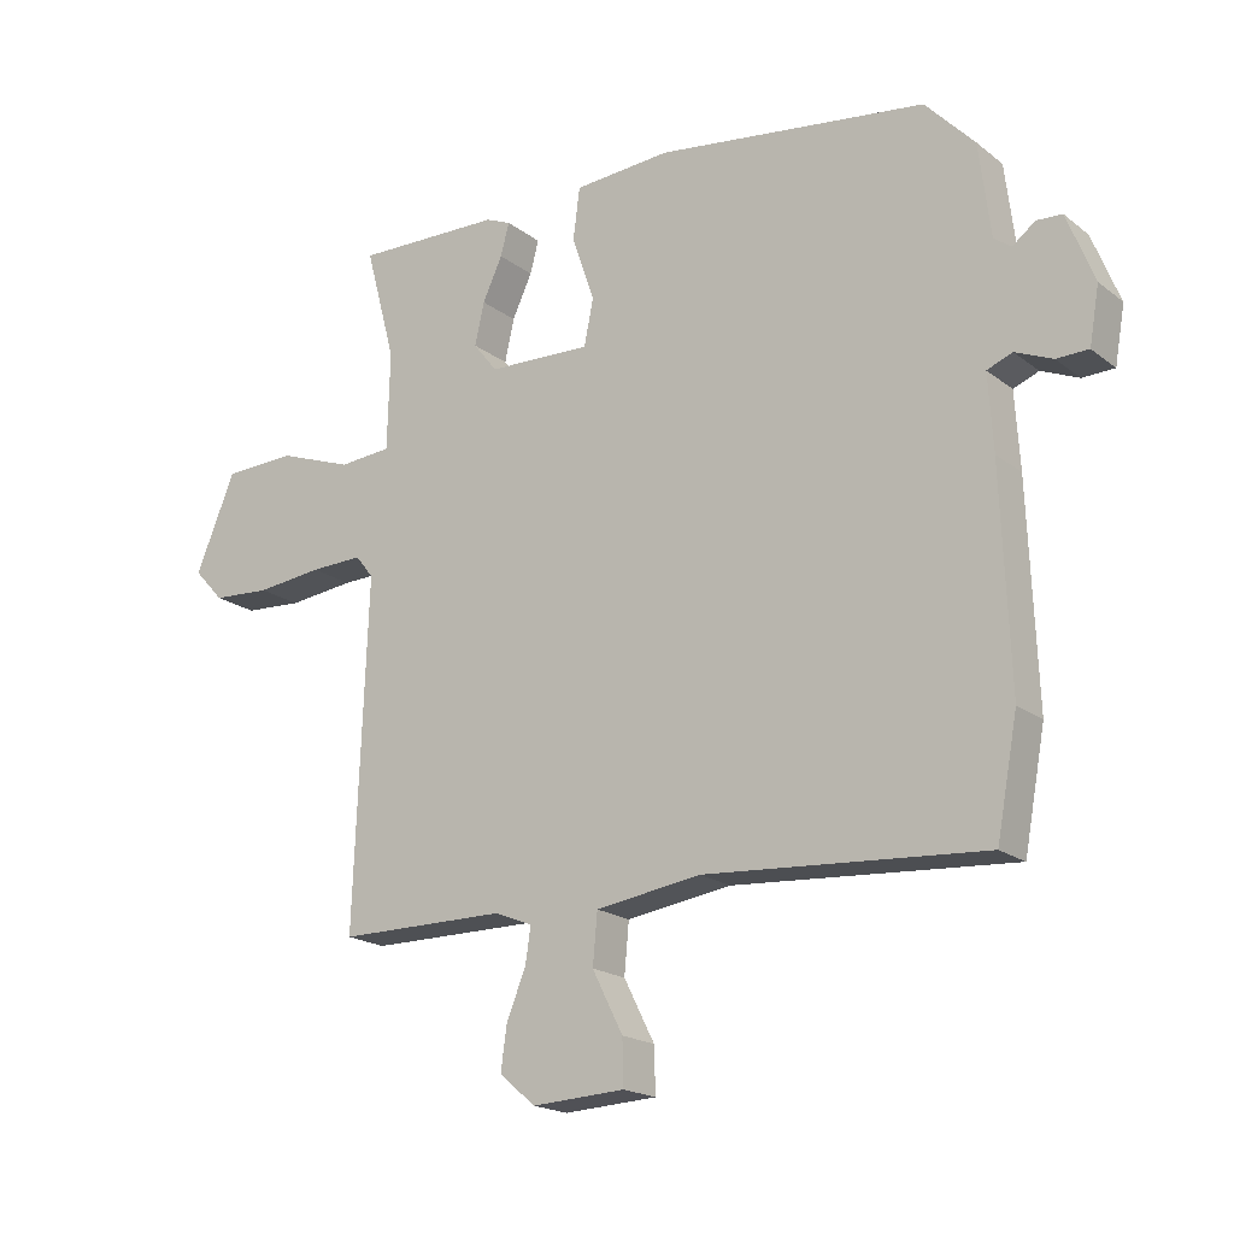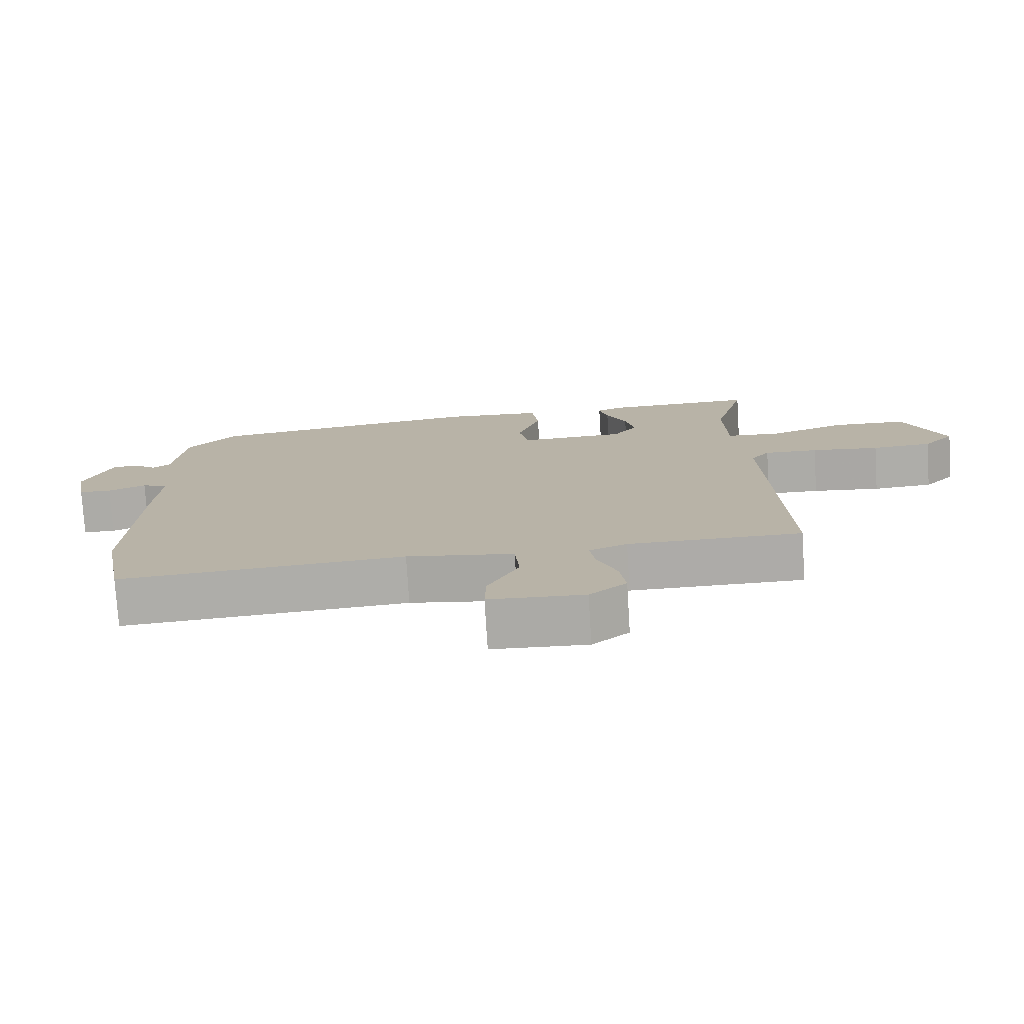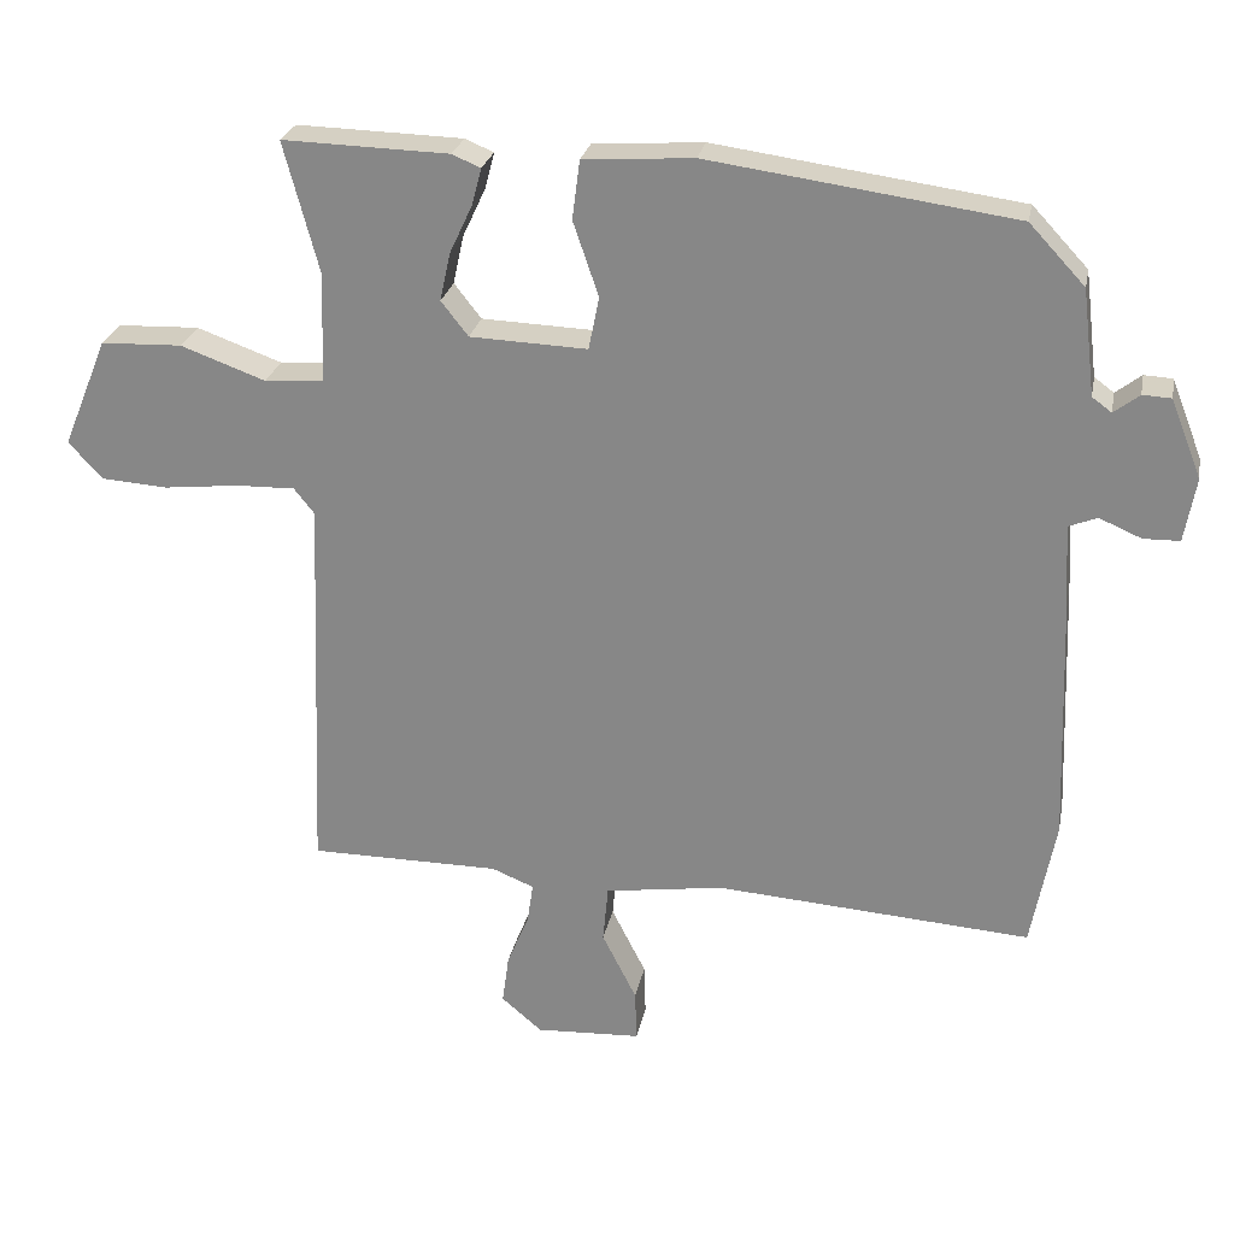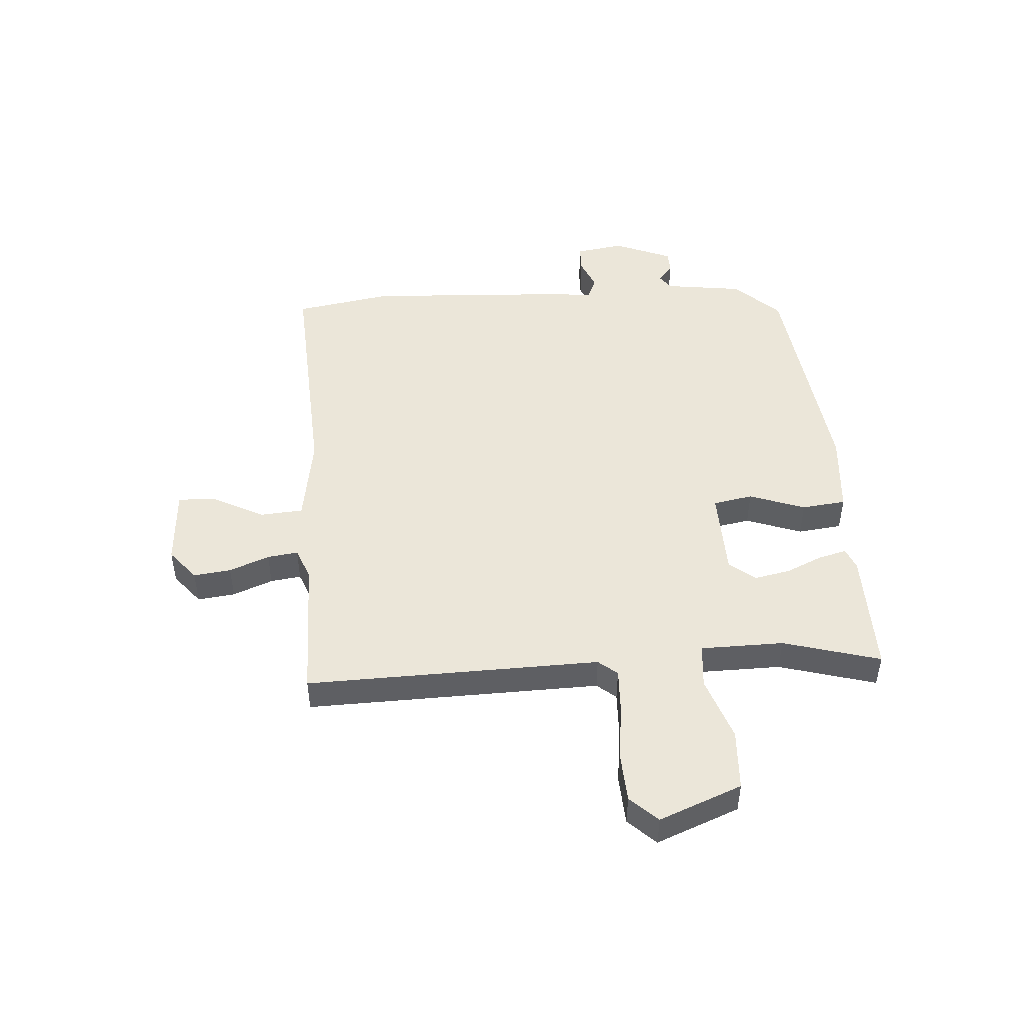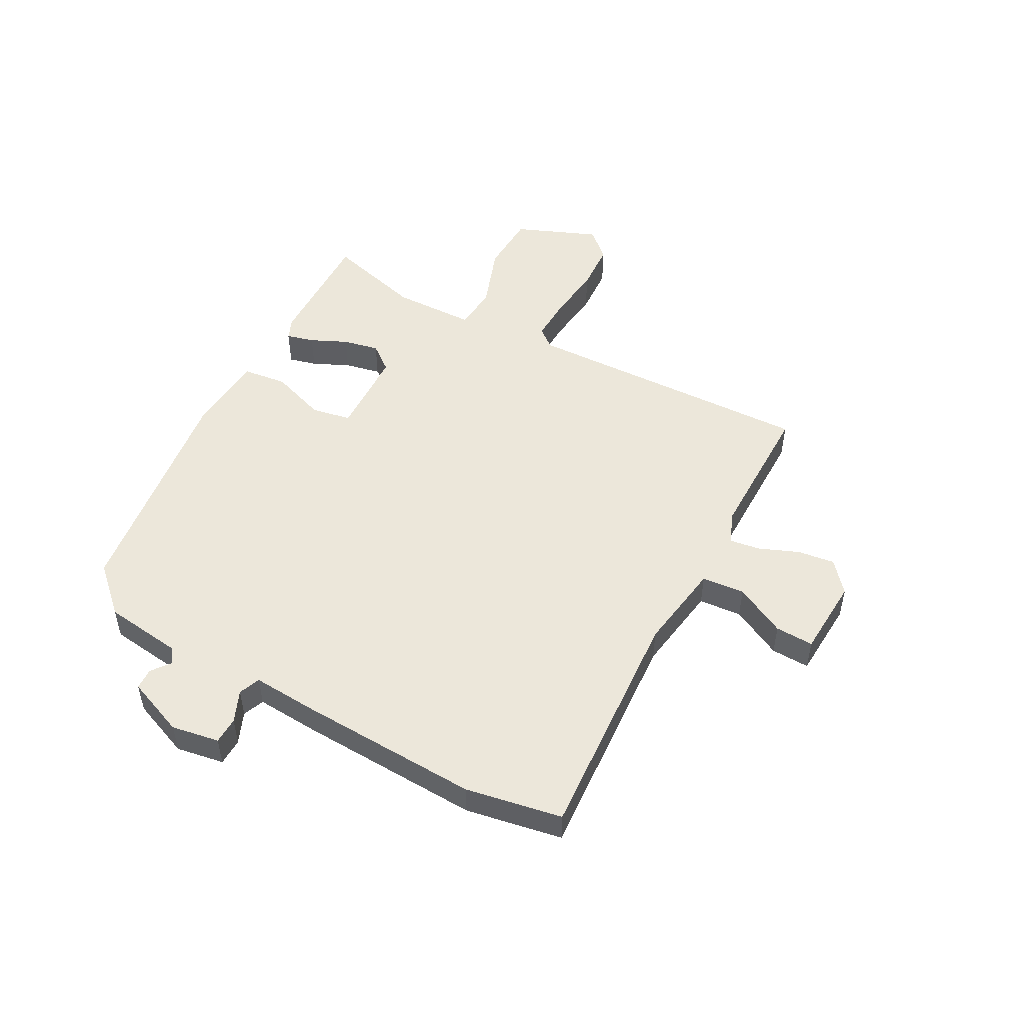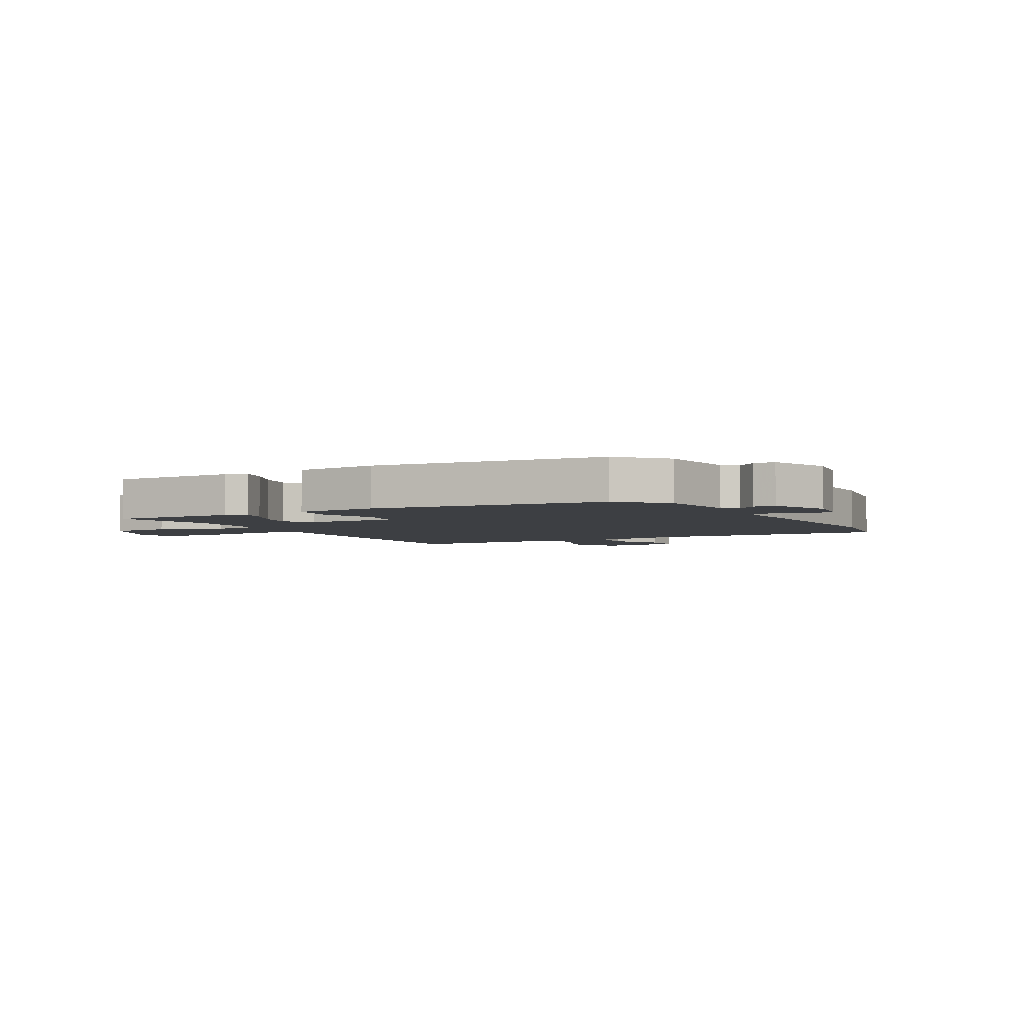
<metadata>
{"format":"obj","ext":"obj","renderer":"f3d","projection":"perspective","resolution":1024,"background":"white","views":[{"elev":-19.0,"azim":35.4,"up":"+Z"},{"elev":-76.5,"azim":-176.4,"up":"+Z"},{"elev":25.5,"azim":11.0,"up":"+Z"},{"elev":47.7,"azim":-93.1,"up":"+Y"},{"elev":50.6,"azim":118.8,"up":"+Y"},{"elev":-3.8,"azim":29.8,"up":"+Y"}]}
</metadata>
<code>
v -0.5 0.07 0.531
v -0.279 0.07 0.525
v -0.241 0.07 0.509
v -0.254 0.07 0.46
v -0.284 0.07 0.396
v -0.298 0.07 0.332
v -0.262 0.07 0.286
v -0.106 0.07 0.28
v -0.092 0.07 0.35
v -0.126 0.07 0.449
v -0.116 0.07 0.527
v 0.03 0.07 0.537
v 0.436 0.07 0.481
v 0.51 0.07 0.402
v 0.527 0.07 0.262
v 0.553 0.07 0.243
v 0.587 0.07 0.269
v 0.625 0.07 0.267
v 0.666 0.07 0.163
v 0.651 0.07 0.078
v 0.603 0.07 0.077
v 0.547 0.07 0.101
v 0.509 0.07 0.086
v 0.516 0.07 -0.028
v 0.528 0.07 -0.351
v 0.496 0.07 -0.522
v 0.076 0.07 -0.492
v -0.082 0.07 -0.515
v -0.089 0.07 -0.591
v -0.043 0.07 -0.682
v -0.041 0.07 -0.75
v -0.181 0.07 -0.757
v -0.235 0.07 -0.711
v -0.226 0.07 -0.645
v -0.197 0.07 -0.575
v -0.189 0.07 -0.521
v -0.245 0.07 -0.498
v -0.499 0.07 -0.497
v -0.479 0.07 0.022
v -0.506 0.07 0.056
v -0.585 0.07 0.054
v -0.685 0.07 0.043
v -0.773 0.07 0.049
v -0.818 0.07 0.098
v -0.758 0.07 0.243
v -0.65 0.07 0.247
v -0.537 0.07 0.206
v -0.458 0.07 0.212
v -0.454 0.07 0.359
v -0.5 0 0.531
v -0.279 0 0.525
v -0.241 0 0.509
v -0.254 0 0.46
v -0.284 0 0.396
v -0.298 0 0.332
v -0.262 0 0.286
v -0.106 0 0.28
v -0.092 0 0.35
v -0.126 0 0.449
v -0.116 0 0.527
v 0.03 0 0.537
v 0.436 0 0.481
v 0.51 0 0.402
v 0.527 0 0.262
v 0.553 0 0.243
v 0.587 0 0.269
v 0.625 0 0.267
v 0.666 0 0.163
v 0.651 0 0.078
v 0.603 0 0.077
v 0.547 0 0.101
v 0.509 0 0.086
v 0.516 0 -0.028
v 0.528 0 -0.351
v 0.496 0 -0.522
v 0.076 0 -0.492
v -0.082 0 -0.515
v -0.089 0 -0.591
v -0.043 0 -0.682
v -0.041 0 -0.75
v -0.181 0 -0.757
v -0.235 0 -0.711
v -0.226 0 -0.645
v -0.197 0 -0.575
v -0.189 0 -0.521
v -0.245 0 -0.498
v -0.499 0 -0.497
v -0.479 0 0.022
v -0.506 0 0.056
v -0.585 0 0.054
v -0.685 0 0.043
v -0.773 0 0.049
v -0.818 0 0.098
v -0.758 0 0.243
v -0.65 0 0.247
v -0.537 0 0.206
v -0.458 0 0.212
v -0.454 0 0.359
f 44 45 46 47
f 44 47 48
f 41 42 43 44
f 40 41 44 48
f 39 40 48
f 37 38 39 48
f 36 37 48 49
f 32 33 34 35
f 32 35 36
f 29 30 31 32
f 28 29 32 36
f 27 28 36 49
f 23 24 25 26
f 23 26 27
f 19 20 21 22
f 19 22 23
f 16 17 18 19
f 16 19 23
f 15 16 23 27
f 9 10 11 12
f 8 9 12 13
f 2 3 4 5
f 2 5 6
f 1 2 6
f 49 1 6 7
f 8 13 14 15
f 8 15 27
f 7 8 27
f 7 27 49
f 96 95 94 93
f 97 96 93
f 93 92 91 90
f 97 93 90 89
f 97 89 88
f 97 88 87 86
f 98 97 86 85
f 84 83 82 81
f 85 84 81
f 81 80 79 78
f 85 81 78 77
f 98 85 77 76
f 75 74 73 72
f 76 75 72
f 71 70 69 68
f 72 71 68
f 68 67 66 65
f 72 68 65
f 76 72 65 64
f 61 60 59 58
f 62 61 58 57
f 54 53 52 51
f 55 54 51
f 55 51 50
f 56 55 50 98
f 64 63 62 57
f 76 64 57
f 76 57 56
f 98 76 56
f 1 50 51 2
f 2 51 52 3
f 3 52 53 4
f 4 53 54 5
f 5 54 55 6
f 6 55 56 7
f 7 56 57 8
f 8 57 58 9
f 9 58 59 10
f 10 59 60 11
f 11 60 61 12
f 12 61 62 13
f 13 62 63 14
f 14 63 64 15
f 15 64 65 16
f 16 65 66 17
f 17 66 67 18
f 18 67 68 19
f 19 68 69 20
f 20 69 70 21
f 21 70 71 22
f 22 71 72 23
f 23 72 73 24
f 24 73 74 25
f 25 74 75 26
f 26 75 76 27
f 27 76 77 28
f 28 77 78 29
f 29 78 79 30
f 30 79 80 31
f 31 80 81 32
f 32 81 82 33
f 33 82 83 34
f 34 83 84 35
f 35 84 85 36
f 36 85 86 37
f 37 86 87 38
f 38 87 88 39
f 39 88 89 40
f 40 89 90 41
f 41 90 91 42
f 42 91 92 43
f 43 92 93 44
f 44 93 94 45
f 45 94 95 46
f 46 95 96 47
f 47 96 97 48
f 48 97 98 49
f 49 98 50 1

</code>
